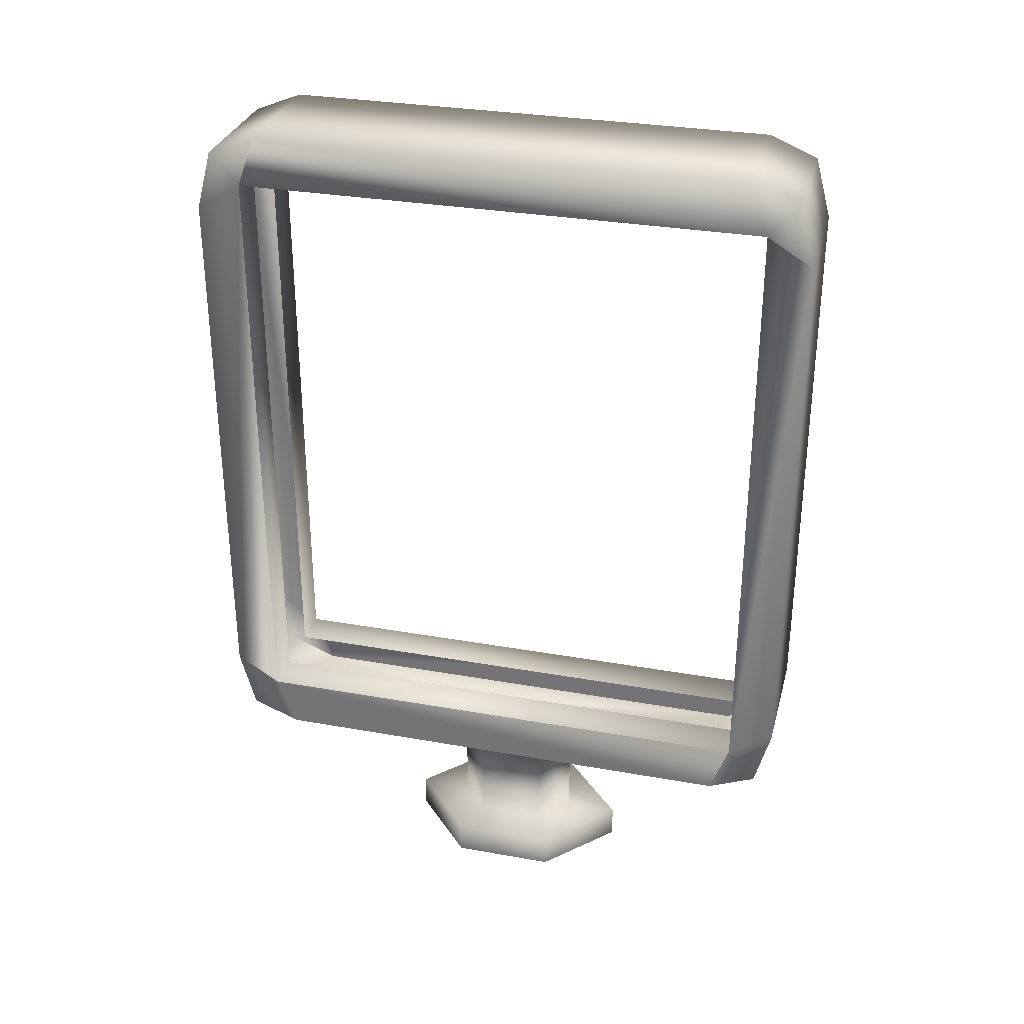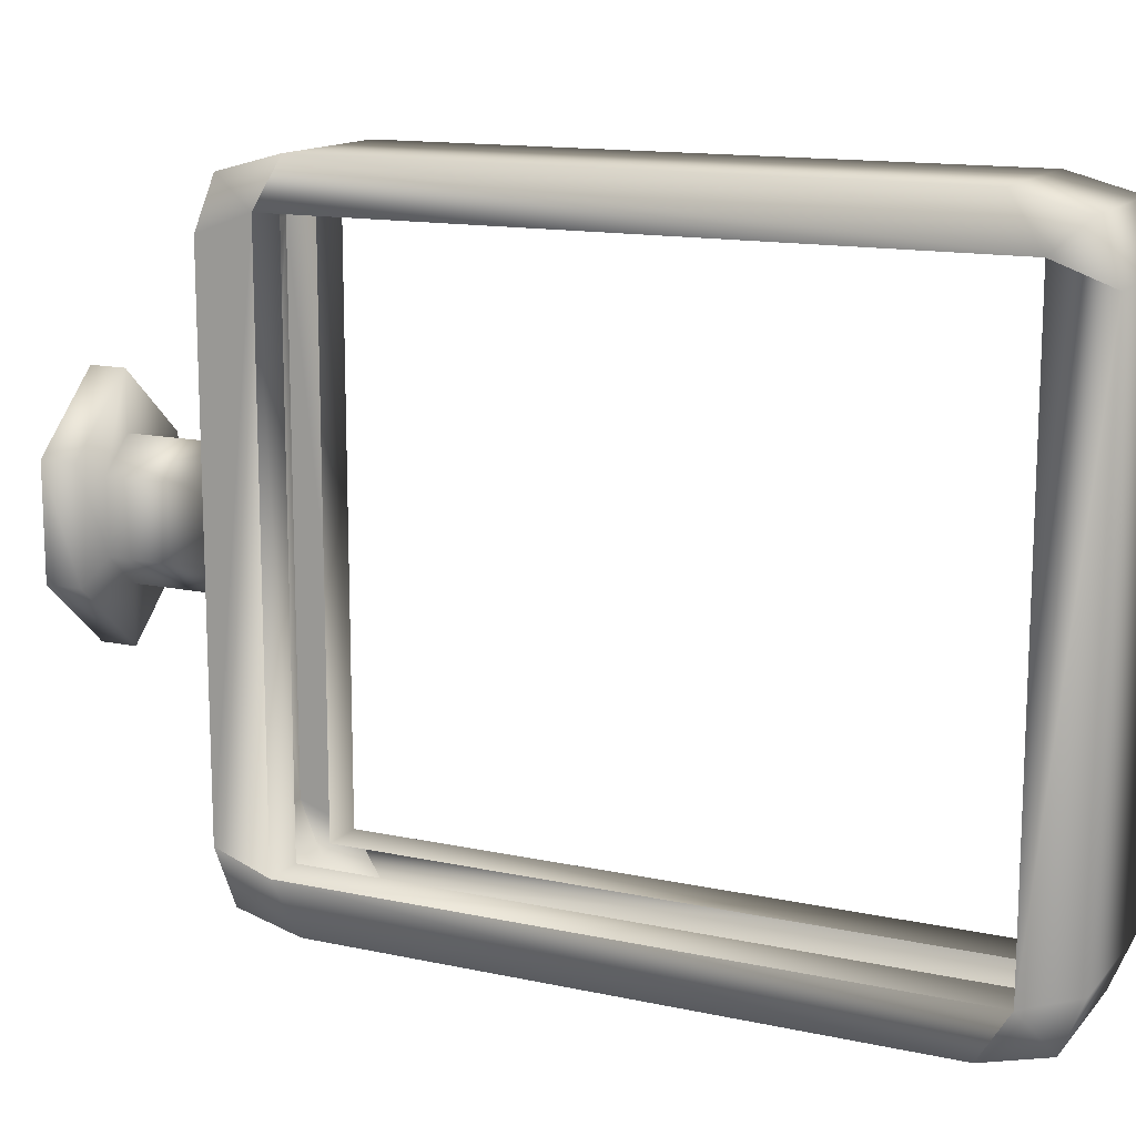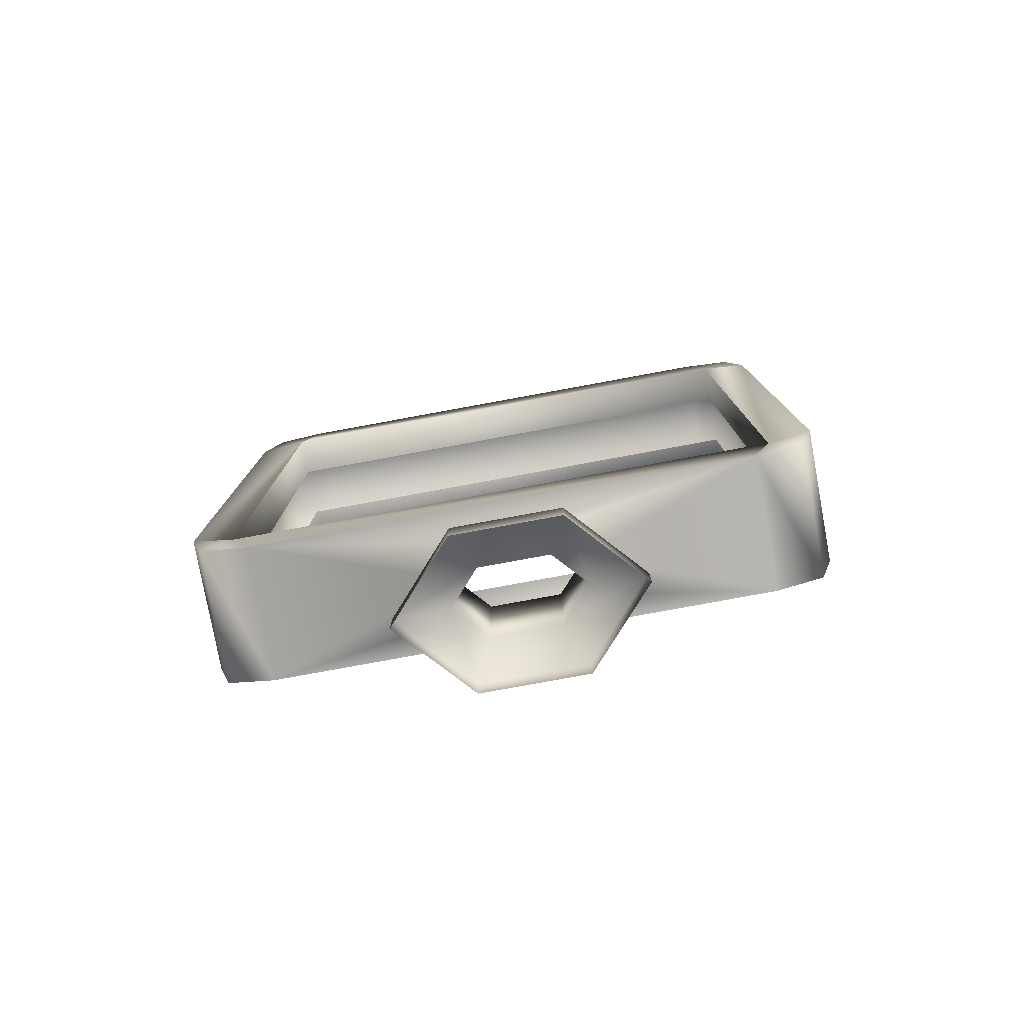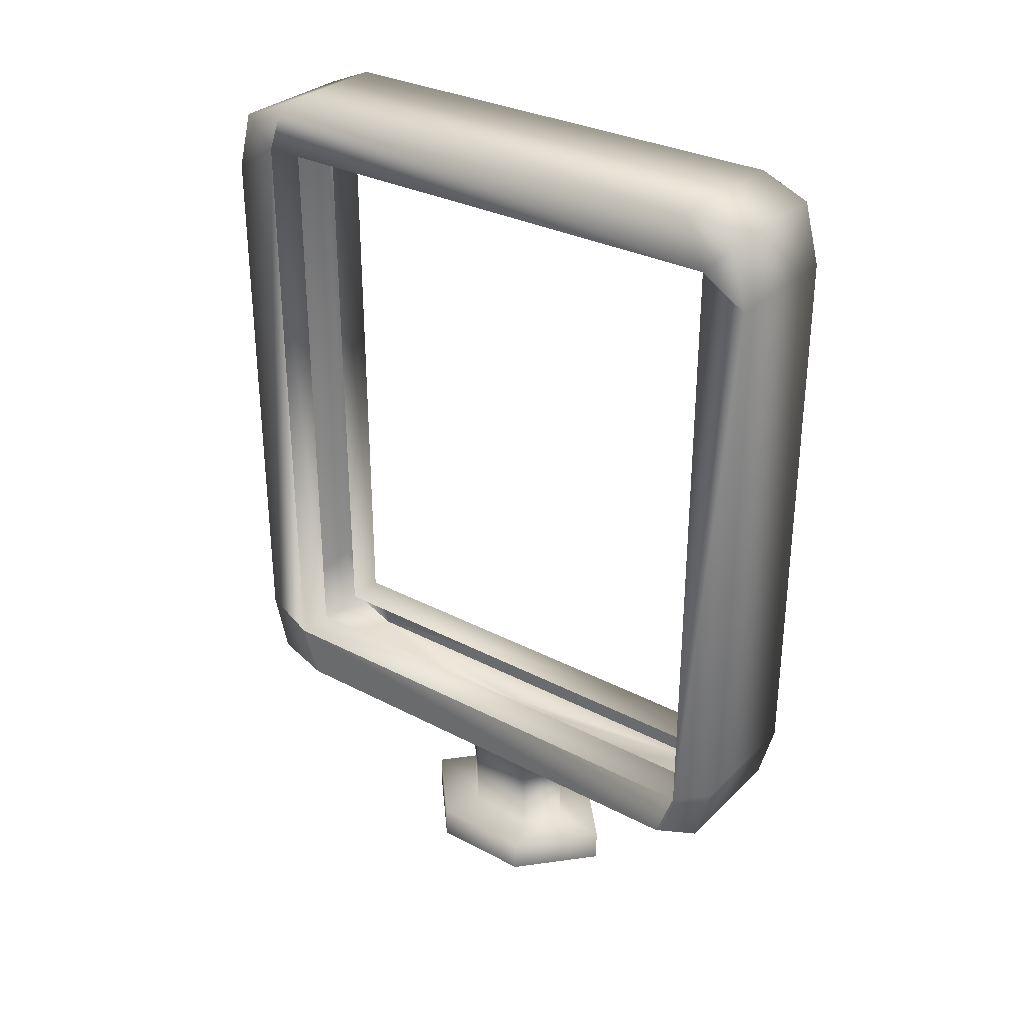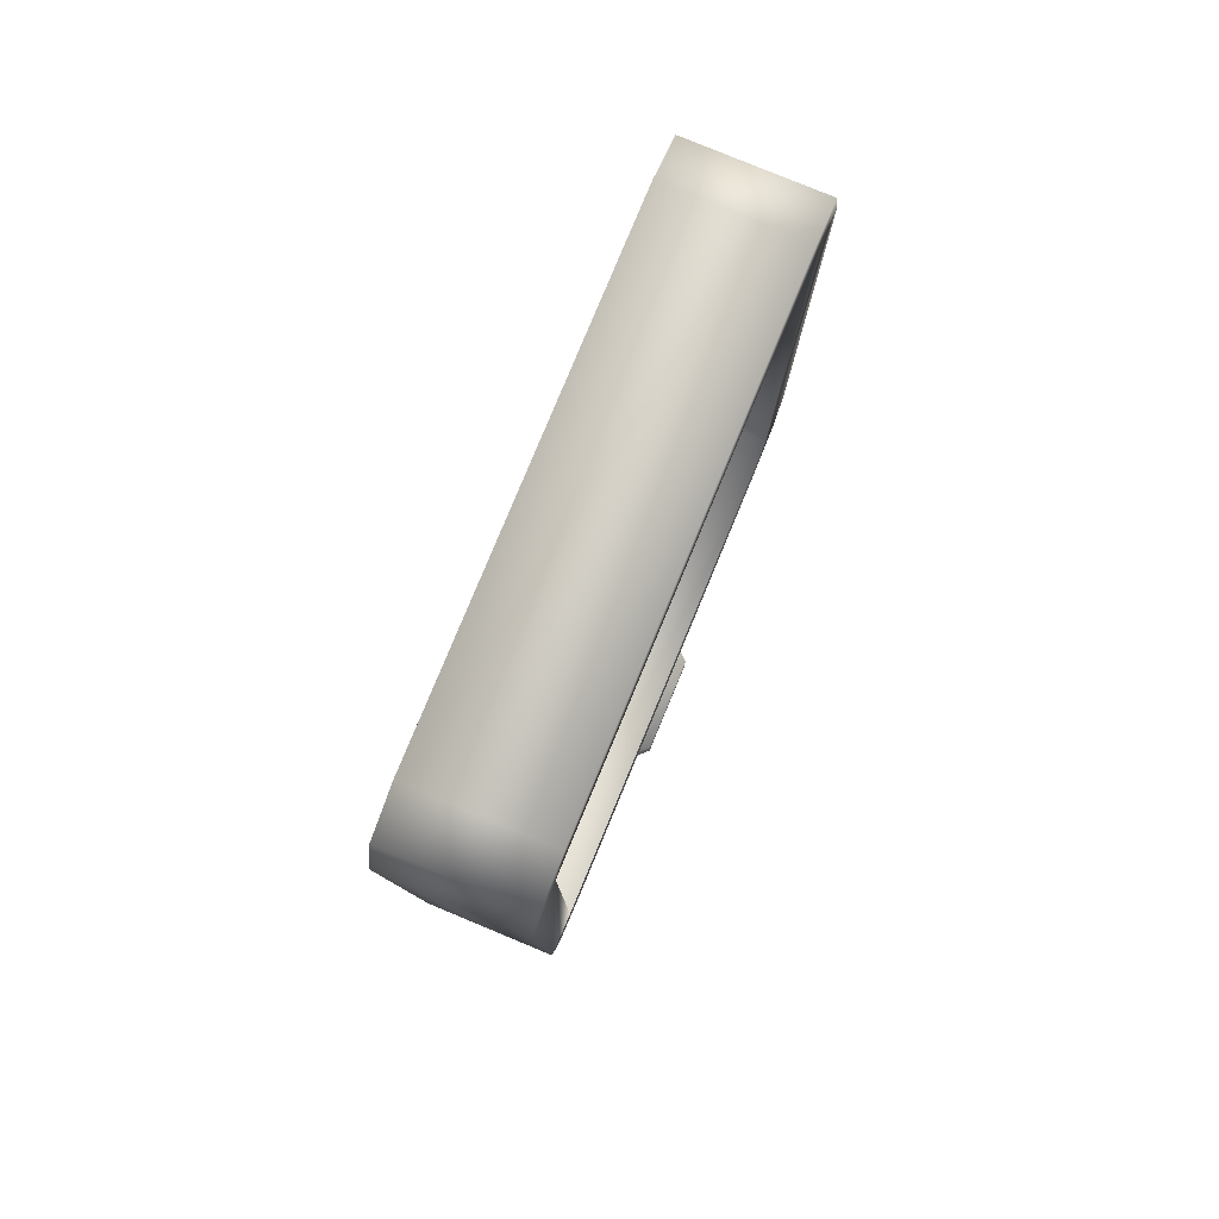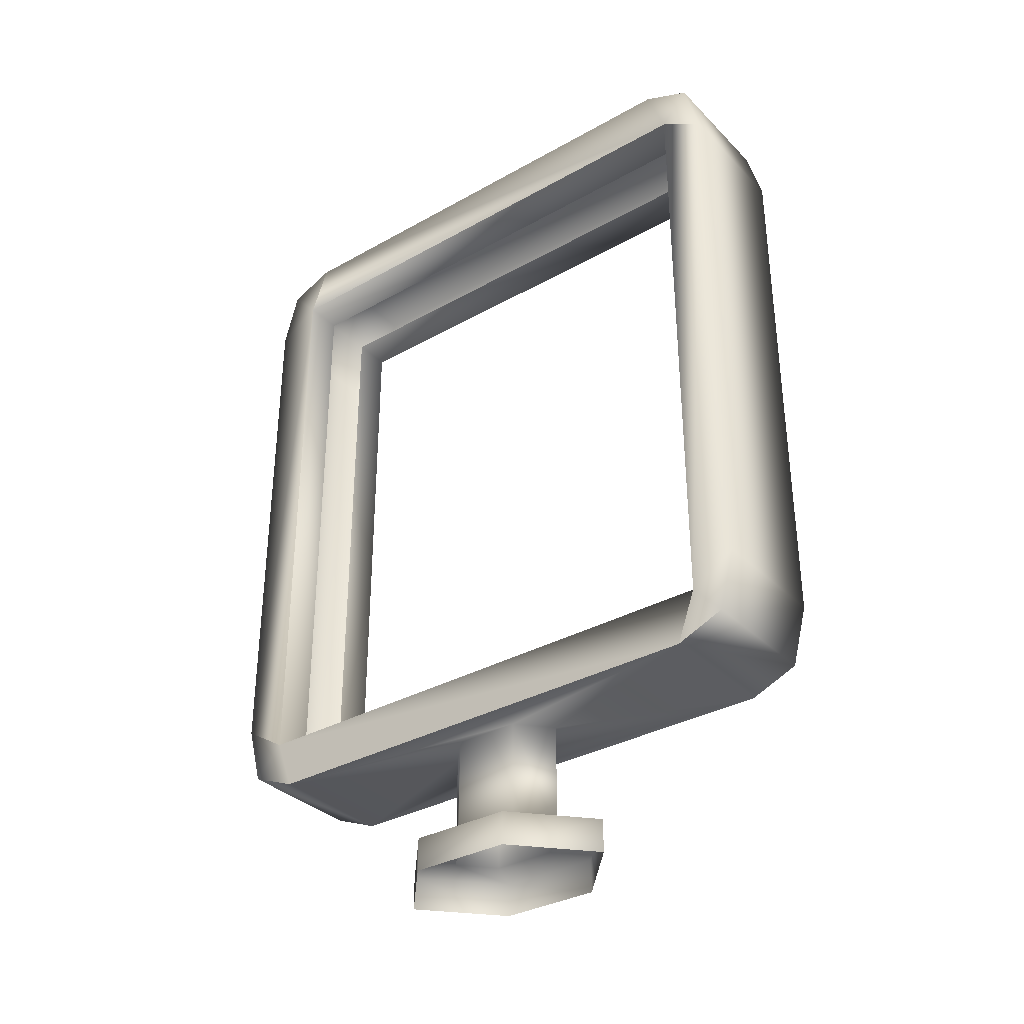
<metadata>
{"format":"obj","ext":"obj","renderer":"f3d","projection":"perspective","resolution":1024,"background":"white","views":[{"elev":31.0,"azim":104.4,"up":"+Z"},{"elev":13.8,"azim":-64.3,"up":"+Y"},{"elev":-78.9,"azim":100.4,"up":"+Z"},{"elev":31.0,"azim":126.8,"up":"+Z"},{"elev":79.9,"azim":-157.5,"up":"+Z"},{"elev":-33.9,"azim":-52.7,"up":"+Z"}]}
</metadata>
<code>
v  12.5 -30.78 108.1
v  12.5 30.79 108.1
v  -4.228 30.79 108.1
v  -4.228 -30.78 108.1
v  12.5 -38.83 28.5
v  12.5 -38.83 98.07
v  -4.228 -38.83 98.07
v  -4.228 -38.83 28.5
v  -4.228 38.84 28.5
v  -4.228 38.84 98.07
v  12.5 38.84 98.07
v  12.5 38.84 28.5
v  -4.228 -33.18 101.6
v  -4.228 33.18 101.6
v  -4.228 33.18 25.02
v  -4.228 30.79 18.5
v  -4.228 -30.78 18.5
v  -4.228 -33.18 25.02
v  12.5 33.18 101.6
v  12.5 -33.18 101.6
v  12.5 -33.18 25.02
v  12.5 -30.78 18.5
v  12.5 30.79 18.5
v  12.5 33.18 25.02
v  -4.228 -36.82 105.6
v  -4.228 36.82 105.6
v  -4.228 36.82 21
v  -4.228 -36.82 21
v  12.5 36.82 105.6
v  12.5 -36.82 105.6
v  12.5 -36.82 21
v  12.5 36.82 21
v  0.7719 33.18 101.6
v  0.7719 -33.18 101.6
v  0.7719 33.18 25.02
v  0.7719 -33.18 25.02
v  7.5 -33.18 101.6
v  7.5 33.18 101.6
v  7.5 -33.18 25.02
v  7.5 33.18 25.02
v  8.22 -3.25 18.5
v  8.22 5.181 18.5
v  0.0519 -3.25 18.5
v  4.136 -6.934 18.5
v  0.0519 5.181 18.5
v  4.136 8.865 18.5
v  8.22 -3.25 4.157
v  8.22 5.181 4.157
v  0.0519 5.181 4.157
v  0.0519 -3.25 4.157
v  4.136 -6.934 4.157
v  4.136 8.865 4.157
v  -4.948 7.405 4.157
v  4.136 15.6 4.157
v  4.136 15.6 -0.0752
v  -4.948 7.405 -0.0752
v  13.22 7.405 4.157
v  13.22 7.405 -0.0752
v  13.22 -5.474 4.157
v  13.22 -5.474 -0.0752
v  4.136 -13.67 4.157
v  4.136 -13.67 -0.0752
v  -4.948 -5.474 4.157
v  -4.948 -5.474 -0.0752
o Box001
g Box001
f 1 2 3
f 3 4 1
f 5 6 7
f 7 8 5
f 9 10 11
f 11 12 9
f 13 4 3
f 3 14 14
f 13 3 14
f 13 14 13
f 14 10 9
f 9 15 15
f 14 9 15
f 14 15 14
f 15 16 17
f 17 18 18
f 15 17 18
f 15 18 15
f 18 8 7
f 7 13 13
f 18 7 13
f 18 13 18
f 19 2 1
f 1 20 20
f 19 1 20
f 19 20 19
f 20 6 5
f 5 21 21
f 20 5 21
f 20 21 20
f 21 22 23
f 23 24 24
f 21 23 24
f 21 24 21
f 24 12 11
f 11 19 19
f 24 11 19
f 24 19 24
f 13 25 4
f 3 26 14
f 14 26 10
f 9 27 15
f 15 27 16
f 17 28 18
f 18 28 8
f 7 25 13
f 19 29 2
f 1 30 20
f 20 30 6
f 5 31 21
f 21 31 22
f 23 32 24
f 24 32 12
f 11 29 19
f 1 4 25
f 25 30 1
f 3 2 29
f 29 26 3
f 5 8 28
f 28 31 5
f 7 6 30
f 30 25 7
f 9 12 32
f 32 27 9
f 11 10 26
f 26 29 11
f 17 22 31
f 31 28 17
f 23 16 27
f 27 32 23
f 13 14 33
f 33 34 13
f 14 15 35
f 35 33 14
f 15 18 36
f 36 35 15
f 18 13 34
f 34 36 18
f 19 20 37
f 37 38 19
f 20 21 39
f 39 37 20
f 21 24 40
f 40 39 21
f 24 19 38
f 38 40 24
f 41 42 23
f 23 22 41
f 17 43 44
f 22 17 44
f 22 44 41
f 16 45 43
f 43 17 16
f 23 42 46
f 16 23 46
f 16 46 45
f 41 47 48
f 48 42 41
f 45 49 50
f 50 43 45
f 47 41 44
f 44 51 47
f 51 44 43
f 43 50 51
f 49 45 46
f 46 52 49
f 52 46 42
f 42 48 52
f 53 54 55
f 55 56 53
f 54 57 58
f 58 55 54
f 57 59 60
f 60 58 57
f 59 61 62
f 62 60 59
f 61 63 64
f 64 62 61
f 63 53 56
f 56 64 63
f 49 52 54
f 54 53 49
f 52 48 57
f 57 54 52
f 48 47 59
f 59 57 48
f 47 51 61
f 61 59 47
f 51 50 63
f 63 61 51
f 50 49 53
f 53 63 50

</code>
